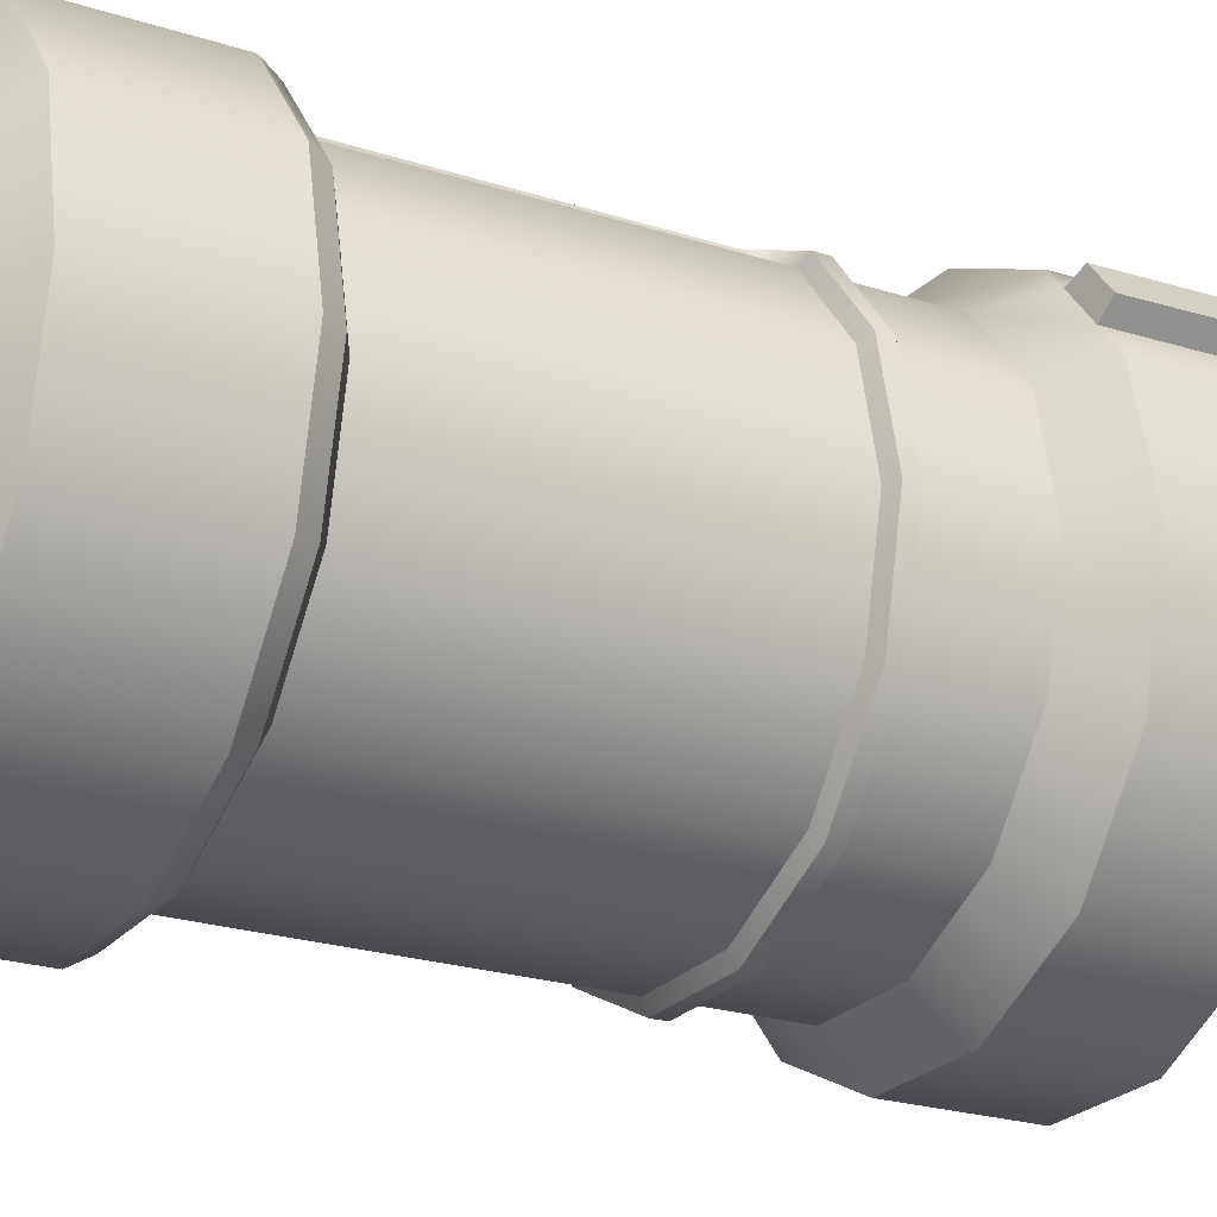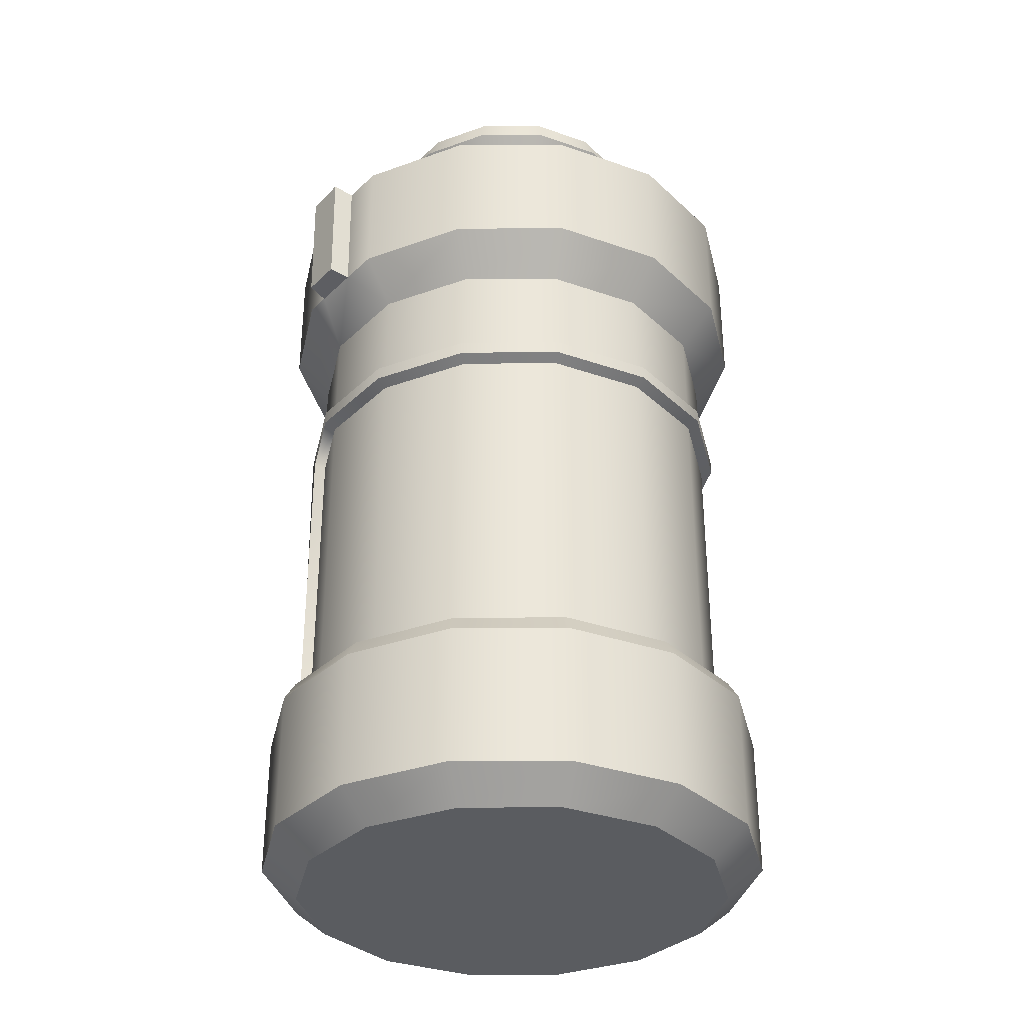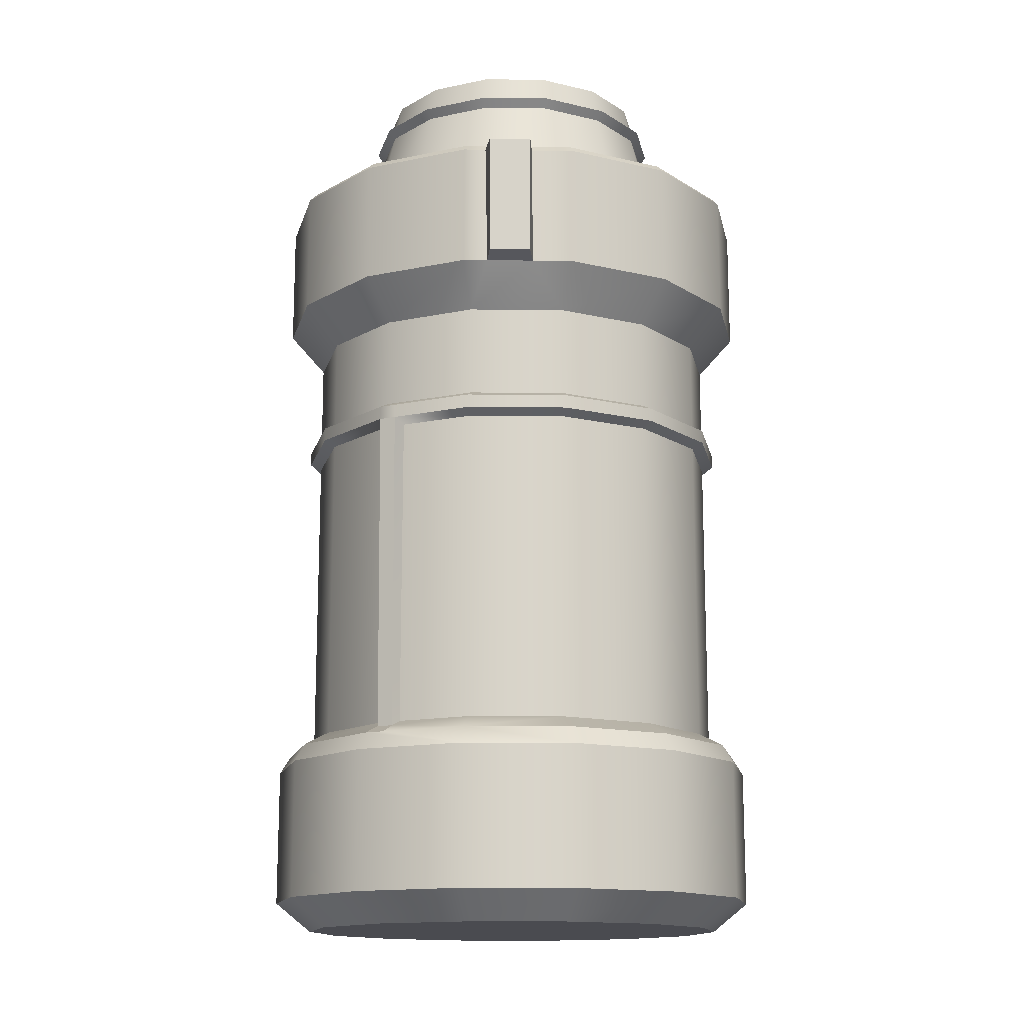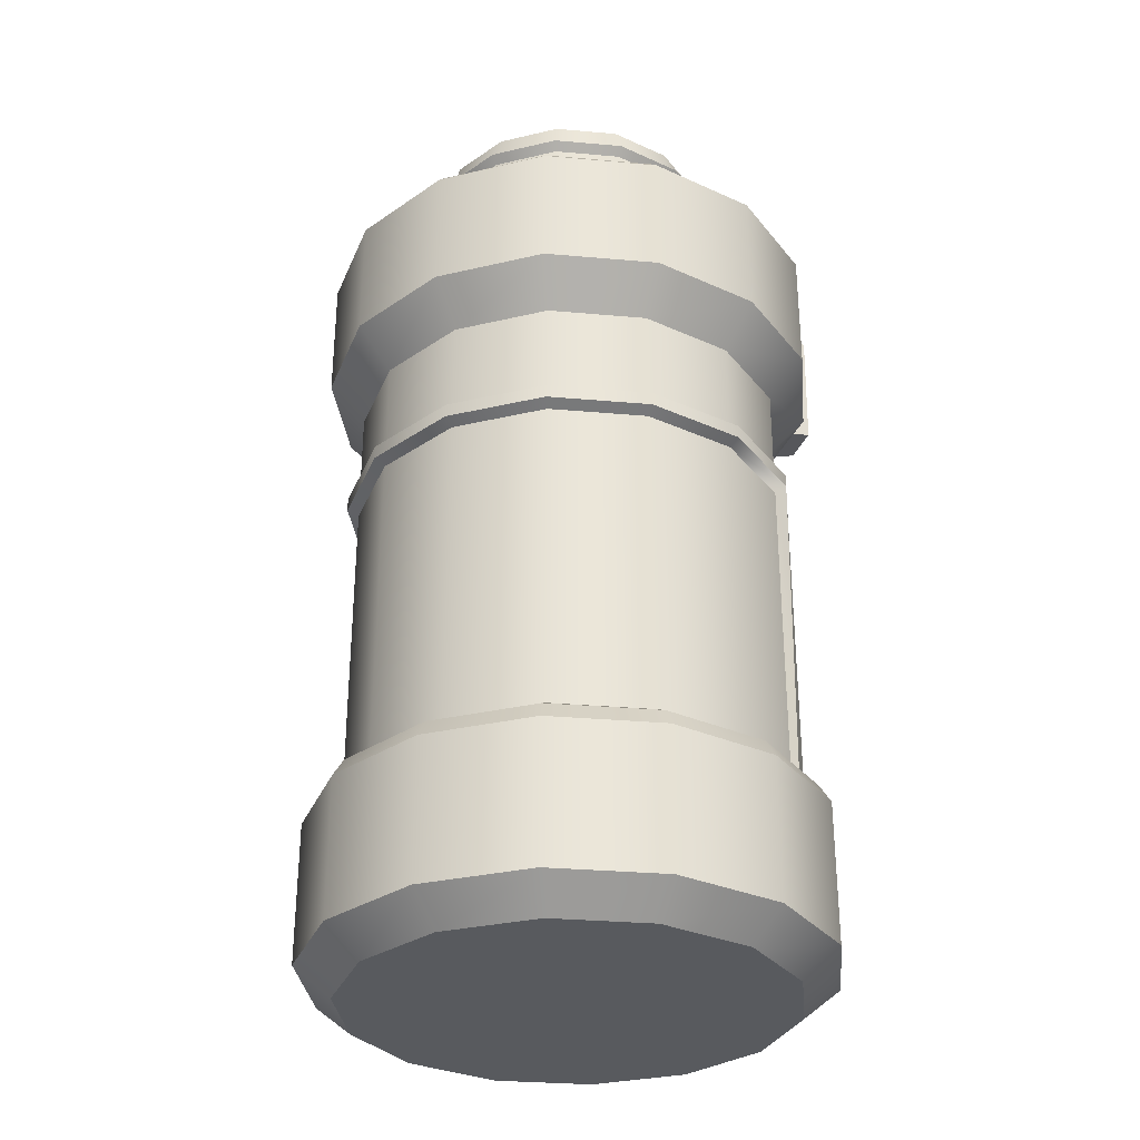
<metadata>
{"format":"obj","ext":"obj","renderer":"f3d","projection":"perspective","resolution":1024,"background":"white","views":[{"elev":-23.3,"azim":61.4,"up":"+Z"},{"elev":-33.7,"azim":103.2,"up":"+Y"},{"elev":-14.6,"azim":50.1,"up":"+Y"},{"elev":-31.1,"azim":-58.6,"up":"+Y"}]}
</metadata>
<code>
g default
v 0.6478 0.01266 -0.3119
v 0.4483 0.01266 -0.5621
v 0.16 0.01266 -0.7009
v -0.16 0.01266 -0.7009
v -0.4483 0.01266 -0.5621
v -0.6478 0.01266 -0.3119
v -0.719 0.01266 -0
v -0.6478 0.01266 0.3119
v -0.4483 0.01266 0.5621
v -0.16 0.01266 0.7009
v 0.16 0.01266 0.7009
v 0.4483 0.01266 0.5621
v 0.6478 0.01266 0.3119
v 0.719 0.01266 0
v 0.5066 2.726 -0.244
v 0.3506 2.726 -0.4396
v 0.1251 2.726 -0.5482
v -0.1251 2.726 -0.5482
v -0.3506 2.726 -0.4396
v -0.5066 2.726 -0.244
v -0.5623 2.726 -0
v -0.5066 2.726 0.244
v -0.3506 2.726 0.4396
v -0.1251 2.726 0.5482
v 0.1251 2.726 0.5482
v 0.3506 2.726 0.4396
v 0.5066 2.726 0.244
v 0.5623 2.726 0
v 0 0.01266 0
v 0.16 2.102 0.7009
v -0.16 2.102 0.7009
v -0.4483 2.102 0.5621
v -0.6478 2.102 0.3119
v -0.719 2.102 -0
v -0.6478 2.102 -0.3119
v -0.4483 2.102 -0.5621
v -0.16 2.102 -0.7009
v 0.16 2.102 -0.7009
v 0.4483 2.102 -0.5621
v 0.6478 2.102 -0.3119
v 0.719 2.102 0
v 0.6478 2.102 0.3119
v 0.4483 2.102 0.5621
v 0.16 0.6774 0.7009
v -0.16 0.6774 0.7009
v -0.4483 0.6774 0.5621
v -0.6478 0.6774 0.3119
v -0.719 0.6774 -0
v -0.6478 0.6774 -0.3119
v -0.4483 0.6774 -0.5621
v -0.16 0.6774 -0.7009
v 0.16 0.6774 -0.7009
v 0.4483 0.6774 -0.5621
v 0.6478 0.6774 -0.3119
v 0.719 0.6774 0
v 0.6478 0.6774 0.3119
v 0.4483 0.6774 0.5621
v 0.7564 0.1109 -0.3643
v 0.5234 0.1109 -0.6564
v 0.1868 0.1109 -0.8185
v -0.1868 0.1109 -0.8185
v -0.5234 0.1109 -0.6564
v -0.7564 0.1109 -0.3643
v -0.8395 0.1109 -0
v -0.7564 0.1109 0.3643
v -0.5234 0.1109 0.6564
v -0.1868 0.1109 0.8185
v 0.1868 0.1109 0.8185
v 0.5234 0.1109 0.6564
v 0.7564 0.1109 0.3643
v 0.8395 0.1109 0
v 0.1868 2.239 0.8185
v -0.1868 2.239 0.8185
v -0.5234 2.239 0.6564
v -0.7564 2.239 0.3643
v -0.8395 2.239 -0
v -0.7564 2.239 -0.3643
v -0.5234 2.239 -0.6564
v -0.1868 2.239 -0.8185
v 0.1868 2.239 -0.8185
v 0.5234 2.239 -0.6564
v 0.7564 2.239 -0.3643
v 0.8395 2.239 0
v 0.7564 2.239 0.3643
v 0.5234 2.239 0.6564
v 0.4266 3.101 -0.2054
v 0.2952 3.101 -0.3702
v 0 3.101 0
v 0.1054 3.101 -0.4616
v -0.1054 3.101 -0.4616
v -0.2952 3.101 -0.3702
v -0.4266 3.101 -0.2054
v -0.4735 3.101 -0
v -0.4266 3.101 0.2054
v -0.2952 3.101 0.3702
v -0.1054 3.101 0.4616
v 0.1054 3.101 0.4616
v 0.2952 3.101 0.3702
v 0.4266 3.101 0.2054
v 0.4735 3.101 0
v -0.16 1.799 0.7009
v -0.4483 1.799 0.5621
v -0.6478 1.799 0.3119
v -0.719 1.799 -0
v -0.6478 1.799 -0.3119
v -0.4483 1.799 -0.5621
v -0.16 1.799 -0.7009
v 0.16 1.799 -0.7009
v 0.4483 1.799 -0.5621
v 0.6478 1.799 -0.3119
v 0.719 1.799 0
v 0.6478 1.799 0.3119
v 0.4483 1.799 0.5621
v 0.16 1.799 0.7009
v -0.16 1.715 0.7009
v -0.4483 1.715 0.5621
v -0.6478 1.715 0.3119
v -0.719 1.715 -0
v -0.6478 1.715 -0.3119
v -0.4483 1.715 -0.5621
v -0.16 1.715 -0.7009
v 0.16 1.715 -0.7009
v 0.4483 1.715 -0.5621
v 0.6478 1.715 -0.3119
v 0.719 1.715 0
v 0.6478 1.715 0.3119
v 0.4483 1.715 0.5621
v 0.16 1.715 0.7009
v -0.1685 1.735 0.7384
v -0.4722 1.735 0.5921
v -0.1685 1.779 0.7384
v -0.4722 1.779 0.5921
v -0.6823 1.735 0.3286
v -0.6823 1.779 0.3286
v -0.7573 1.735 -0
v -0.7573 1.779 -0
v -0.6823 1.735 -0.3286
v -0.6823 1.779 -0.3286
v -0.4722 1.735 -0.5921
v -0.4722 1.779 -0.5921
v -0.1685 1.735 -0.7384
v -0.1685 1.779 -0.7384
v 0.1685 1.735 -0.7384
v 0.1685 1.779 -0.7384
v 0.4722 1.735 -0.5921
v 0.4722 1.779 -0.5921
v 0.6823 1.735 -0.3286
v 0.6823 1.779 -0.3286
v 0.7573 1.735 0
v 0.7573 1.779 0
v 0.6823 1.735 0.3286
v 0.6823 1.779 0.3286
v 0.4722 1.735 0.5921
v 0.4722 1.779 0.5921
v 0.1685 1.735 0.7384
v 0.1685 1.779 0.7384
v 0.6732 2.239 0.4685
v 0.5748 2.239 0.5919
v 0.6304 2.255 0.6256
v 0.7175 2.253 0.5198
v 0.7239 2.66 0.5224
v 0.6327 2.66 0.63
v 0.1095 3.008 0.4799
v -0.1095 3.008 0.4799
v -0.3069 3.008 0.3849
v -0.4435 3.008 0.2136
v -0.4923 3.008 -0
v -0.4435 3.008 -0.2136
v -0.3069 3.008 -0.3849
v -0.1095 3.008 -0.4799
v 0.1095 3.008 -0.4799
v 0.3069 3.008 -0.3849
v 0.4435 3.008 -0.2136
v 0.4923 3.008 0
v 0.4435 3.008 0.2136
v 0.3069 3.008 0.3849
v 0.1111 2.973 0.4867
v -0.1111 2.973 0.4867
v -0.3113 2.973 0.3903
v -0.4498 2.973 0.2166
v -0.4992 2.973 -0
v -0.4498 2.973 -0.2166
v -0.3113 2.973 -0.3903
v -0.1111 2.973 -0.4867
v 0.1111 2.973 -0.4867
v 0.3113 2.973 -0.3903
v 0.4498 2.973 -0.2166
v 0.4992 2.973 0
v 0.4498 2.973 0.2166
v 0.3113 2.973 0.3903
v 0.1167 3.001 0.5113
v -0.1167 3.001 0.5113
v -0.327 3.001 0.41
v -0.4725 3.001 0.2276
v -0.5245 3.001 -0
v -0.4725 3.001 -0.2276
v -0.327 3.001 -0.41
v -0.1167 3.001 -0.5113
v 0.1167 3.001 -0.5113
v 0.327 3.001 -0.41
v 0.4725 3.001 -0.2276
v 0.5245 3.001 0
v 0.4725 3.001 0.2276
v 0.327 3.001 0.41
v 0.5009 0.6325 -0.6281
v 0.5234 0.5732 -0.6564
v 0.7564 0.5732 -0.3643
v 0.7238 0.6325 -0.3486
v 0.1788 0.6325 -0.7832
v 0.1868 0.5732 -0.8185
v -0.1788 0.6325 -0.7832
v -0.1868 0.5732 -0.8185
v -0.5009 0.6325 -0.6281
v -0.5234 0.5732 -0.6564
v -0.7238 0.6325 -0.3486
v -0.7564 0.5732 -0.3643
v -0.8033 0.6325 -0
v -0.8395 0.5732 -0
v -0.7238 0.6325 0.3486
v -0.7564 0.5732 0.3643
v -0.5009 0.6325 0.6281
v -0.5234 0.5732 0.6564
v -0.1788 0.6325 0.7832
v -0.1868 0.5732 0.8185
v 0.1788 0.6325 0.7832
v 0.1868 0.5732 0.8185
v 0.5009 0.6325 0.6281
v 0.5234 0.5732 0.6564
v 0.7238 0.6325 0.3486
v 0.7564 0.5732 0.3643
v 0.8033 0.6325 0
v 0.8395 0.5732 0
v 0.181 2.677 0.7931
v 0.1868 2.651 0.8185
v -0.1868 2.651 0.8185
v -0.181 2.677 0.7931
v -0.5234 2.651 0.6564
v -0.5072 2.677 0.636
v -0.7564 2.651 0.3643
v -0.7329 2.677 0.353
v -0.8395 2.651 -0
v -0.8135 2.677 -0
v -0.7564 2.651 -0.3643
v -0.7329 2.677 -0.353
v -0.5234 2.651 -0.6564
v -0.5072 2.677 -0.636
v -0.1868 2.651 -0.8185
v -0.181 2.677 -0.7931
v 0.1868 2.651 -0.8185
v 0.181 2.677 -0.7931
v 0.5234 2.651 -0.6564
v 0.5072 2.677 -0.636
v 0.7564 2.651 -0.3643
v 0.7329 2.677 -0.353
v 0.8395 2.651 0
v 0.8135 2.677 0
v 0.7564 2.651 0.3643
v 0.7329 2.677 0.3532
v 0.5072 2.677 0.636
v 0.5234 2.651 0.6564
v 0.6727 2.649 0.4725
v 0.6572 2.675 0.4513
v 0.5703 2.651 0.5976
v 0.5494 2.677 0.5831
v 0.2188 1.779 0.7141
v 0.2191 1.735 0.714
v 0.2179 1.715 0.6731
v 0.2176 0.6774 0.6732
v 0.2373 0.6325 0.755
v 0.2264 0.6583 0.7106
v 0.1653 0.6609 0.7256
g polySurface3 pCylinder1
f 2 1 29
f 3 2 29
f 4 3 29
f 5 4 29
f 6 5 29
f 7 6 29
f 8 7 29
f 9 8 29
f 10 9 29
f 11 10 29
f 12 11 29
f 13 12 29
f 14 13 29
f 1 14 29
f 86 87 88
f 87 89 88
f 89 90 88
f 90 91 88
f 91 92 88
f 92 93 88
f 93 94 88
f 94 95 88
f 95 96 88
f 96 97 88
f 97 98 88
f 98 99 88
f 99 100 88
f 100 86 88
f 1 2 59 58
f 2 3 60 59
f 3 4 61 60
f 4 5 62 61
f 5 6 63 62
f 6 7 64 63
f 7 8 65 64
f 8 9 66 65
f 9 10 67 66
f 10 11 68 67
f 11 12 69 68
f 12 13 70 69
f 13 14 71 70
f 14 1 58 71
f 31 30 72 73
f 32 31 73 74
f 33 32 74 75
f 34 33 75 76
f 35 34 76 77
f 36 35 77 78
f 37 36 78 79
f 38 37 79 80
f 39 38 80 81
f 40 39 81 82
f 41 40 82 83
f 42 41 83 84
f 157 42 84
f 30 43 85 72
f 15 16 186 187
f 16 17 185 186
f 17 18 184 185
f 18 19 183 184
f 19 20 182 183
f 20 21 181 182
f 21 22 180 181
f 22 23 179 180
f 23 24 178 179
f 24 25 177 178
f 25 26 190 177
f 26 27 189 190
f 27 28 188 189
f 28 15 187 188
f 130 129 131 132
f 133 130 132 134
f 135 133 134 136
f 137 135 136 138
f 139 137 138 140
f 141 139 140 142
f 143 141 142 144
f 145 143 144 146
f 147 145 146 148
f 149 147 148 150
f 151 149 150 152
f 153 151 152 154
f 265 266 153 154
f 129 155 156 131
f 116 115 129 130
f 101 102 132 131
f 117 116 130 133
f 102 103 134 132
f 118 117 133 135
f 103 104 136 134
f 119 118 135 137
f 104 105 138 136
f 120 119 137 139
f 105 106 140 138
f 121 120 139 141
f 106 107 142 140
f 122 121 141 143
f 107 108 144 142
f 123 122 143 145
f 108 109 146 144
f 124 123 145 147
f 109 110 148 146
f 125 124 147 149
f 110 111 150 148
f 126 125 149 151
f 111 112 152 150
f 127 126 151 153
f 112 113 154 152
f 266 267 127 153
f 113 114 265 154
f 115 128 155 129
f 114 101 131 156
f 159 160 161 162
f 27 26 264 262
f 43 158 85
f 43 42 157 158
f 158 157 160 159
f 157 261 161 160
f 164 163 97 96
f 165 164 96 95
f 166 165 95 94
f 167 166 94 93
f 168 167 93 92
f 169 168 92 91
f 170 169 91 90
f 171 170 90 89
f 172 171 89 87
f 173 172 87 86
f 174 173 86 100
f 175 174 100 99
f 176 175 99 98
f 163 176 98 97
f 178 177 191 192
f 163 164 192 191
f 179 178 192 193
f 164 165 193 192
f 180 179 193 194
f 165 166 194 193
f 181 180 194 195
f 166 167 195 194
f 182 181 195 196
f 167 168 196 195
f 183 182 196 197
f 168 169 197 196
f 184 183 197 198
f 169 170 198 197
f 185 184 198 199
f 170 171 199 198
f 186 185 199 200
f 171 172 200 199
f 187 186 200 201
f 172 173 201 200
f 188 187 201 202
f 173 174 202 201
f 189 188 202 203
f 174 175 203 202
f 190 189 203 204
f 175 176 204 203
f 177 190 204 191
f 176 163 191 204
f 205 206 210 209
f 206 205 208 207
f 207 208 231 232
f 209 210 212 211
f 211 212 214 213
f 213 214 216 215
f 215 216 218 217
f 217 218 220 219
f 219 220 222 221
f 221 222 224 223
f 223 224 226 225
f 269 228 227
f 227 228 230 229
f 229 230 232 231
f 58 59 206 207
f 59 60 210 206
f 60 61 212 210
f 61 62 214 212
f 62 63 216 214
f 63 64 218 216
f 64 65 220 218
f 65 66 222 220
f 66 67 224 222
f 67 68 226 224
f 68 69 228 226
f 69 70 230 228
f 70 71 232 230
f 71 58 207 232
f 53 54 208 205
f 52 53 205 209
f 51 52 209 211
f 50 51 211 213
f 49 50 213 215
f 48 49 215 217
f 47 48 217 219
f 46 47 219 221
f 45 46 221 223
f 44 45 223 271
f 227 270 269
f 56 57 227 229
f 55 56 229 231
f 54 55 231 208
f 261 262 264 263
f 263 158 159 162
f 233 234 260 259
f 234 233 236 235
f 235 236 238 237
f 237 238 240 239
f 239 240 242 241
f 241 242 244 243
f 243 244 246 245
f 245 246 248 247
f 247 248 250 249
f 249 250 252 251
f 251 252 254 253
f 253 254 256 255
f 255 256 258 257
f 257 258 262 261
f 259 260 263 264
f 73 72 234 235
f 74 73 235 237
f 75 74 237 239
f 76 75 239 241
f 77 76 241 243
f 78 77 243 245
f 79 78 245 247
f 80 79 247 249
f 81 80 249 251
f 82 81 251 253
f 83 82 253 255
f 84 83 255 257
f 257 261 157 84
f 72 85 260 234
f 25 24 236 233
f 24 23 238 236
f 23 22 240 238
f 22 21 242 240
f 21 20 244 242
f 20 19 246 244
f 19 18 248 246
f 18 17 250 248
f 17 16 252 250
f 16 15 254 252
f 15 28 256 254
f 28 27 258 256
f 259 264 26
f 26 25 233 259
f 85 158 263 260
f 27 262 258
f 265 114 156
f 155 266 265 156
f 271 270 266 155
f 225 226 228 269
f 268 267 266 270
f 128 44 271 155
f 57 268 270 227
f 271 223 225
f 225 269 270 271
f 261 263 162 161
g default
v 0.5151 0.4366 -0.3743
v 0.1968 0.4366 -0.6056
v -0.1968 0.4366 -0.6056
v -0.5151 0.4366 -0.3743
v -0.6367 0.4366 0
v -0.5151 0.4366 0.3743
v -0.1968 0.4366 0.6056
v 0.1968 0.4366 0.6056
v 0.5151 0.4366 0.3743
v 0.6367 0.4366 0
v 0.5151 2.357 -0.3743
v 0.1968 2.357 -0.6056
v -0.1968 2.357 -0.6056
v -0.5151 2.357 -0.3743
v -0.6367 2.357 0
v -0.5151 2.357 0.3743
v -0.1968 2.357 0.6056
v 0.1968 2.357 0.6056
v 0.5151 2.357 0.3743
v 0.6367 2.357 0
v 0 0.4366 0
v 0 2.357 0
g pCylinder2
f 272 273 283 282
f 273 274 284 283
f 274 275 285 284
f 275 276 286 285
f 276 277 287 286
f 277 278 288 287
f 278 279 289 288
f 279 280 290 289
f 280 281 291 290
f 281 272 282 291
f 273 272 292
f 274 273 292
f 275 274 292
f 276 275 292
f 277 276 292
f 278 277 292
f 279 278 292
f 280 279 292
f 281 280 292
f 272 281 292
f 282 283 293
f 283 284 293
f 284 285 293
f 285 286 293
f 286 287 293
f 287 288 293
f 288 289 293
f 289 290 293
f 290 291 293
f 291 282 293
g default
v -0.4483 1.799 0.5621
v -0.16 1.799 0.7009
v -0.16 2.102 0.7009
v -0.4483 2.102 0.5621
v -0.6478 1.799 0.3119
v -0.6478 2.102 0.3119
v -0.719 1.799 -0
v -0.719 2.102 -0
v -0.6478 1.799 -0.3119
v -0.6478 2.102 -0.3119
v -0.4483 1.799 -0.5621
v -0.4483 2.102 -0.5621
v -0.16 1.799 -0.7009
v -0.16 2.102 -0.7009
v 0.16 1.799 -0.7009
v 0.16 2.102 -0.7009
v 0.4483 1.799 -0.5621
v 0.4483 2.102 -0.5621
v 0.6478 1.799 -0.3119
v 0.6478 2.102 -0.3119
v 0.719 1.799 -0
v 0.719 2.102 -0
v 0.6478 1.799 0.3119
v 0.6478 2.102 0.3119
v 0.4483 1.799 0.5621
v 0.4483 2.102 0.5621
v 0.16 1.799 0.7009
v 0.16 2.102 0.7009
v -0.16 0.6774 0.7009
v 0.16 0.6774 0.7009
v 0.16 1.715 0.7009
v -0.16 1.715 0.7009
v -0.4483 0.6774 0.5621
v -0.4483 1.715 0.5621
v -0.6478 0.6774 0.3119
v -0.6478 1.715 0.3119
v -0.719 0.6774 -0
v -0.719 1.715 -0
v -0.6478 0.6774 -0.3119
v -0.6478 1.715 -0.3119
v -0.4483 0.6774 -0.5621
v -0.4483 1.715 -0.5621
v -0.16 0.6774 -0.7009
v -0.16 1.715 -0.7009
v 0.16 0.6774 -0.7009
v 0.16 1.715 -0.7009
v 0.4483 0.6774 -0.5621
v 0.4483 1.715 -0.5621
v 0.6478 0.6774 -0.3119
v 0.6478 1.715 -0.3119
v 0.719 0.6774 -0
v 0.719 1.715 -0
v 0.6478 0.6774 0.3119
v 0.6478 1.715 0.3119
v 0.4483 0.6774 0.5621
v 0.4483 1.715 0.5621
v 0.2179 1.715 0.6731
v 0.2176 0.6774 0.6732
g polySurface2
f 294 295 296 297
f 298 294 297 299
f 300 298 299 301
f 302 300 301 303
f 304 302 303 305
f 306 304 305 307
f 308 306 307 309
f 310 308 309 311
f 312 310 311 313
f 314 312 313 315
f 316 314 315 317
f 318 316 317 319
f 320 318 319 321
f 295 320 321 296
f 322 323 324 325
f 326 322 325 327
f 328 326 327 329
f 330 328 329 331
f 332 330 331 333
f 334 332 333 335
f 336 334 335 337
f 338 336 337 339
f 340 338 339 341
f 342 340 341 343
f 344 342 343 345
f 346 344 345 347
f 348 346 347 349
f 350 351 348 349

</code>
